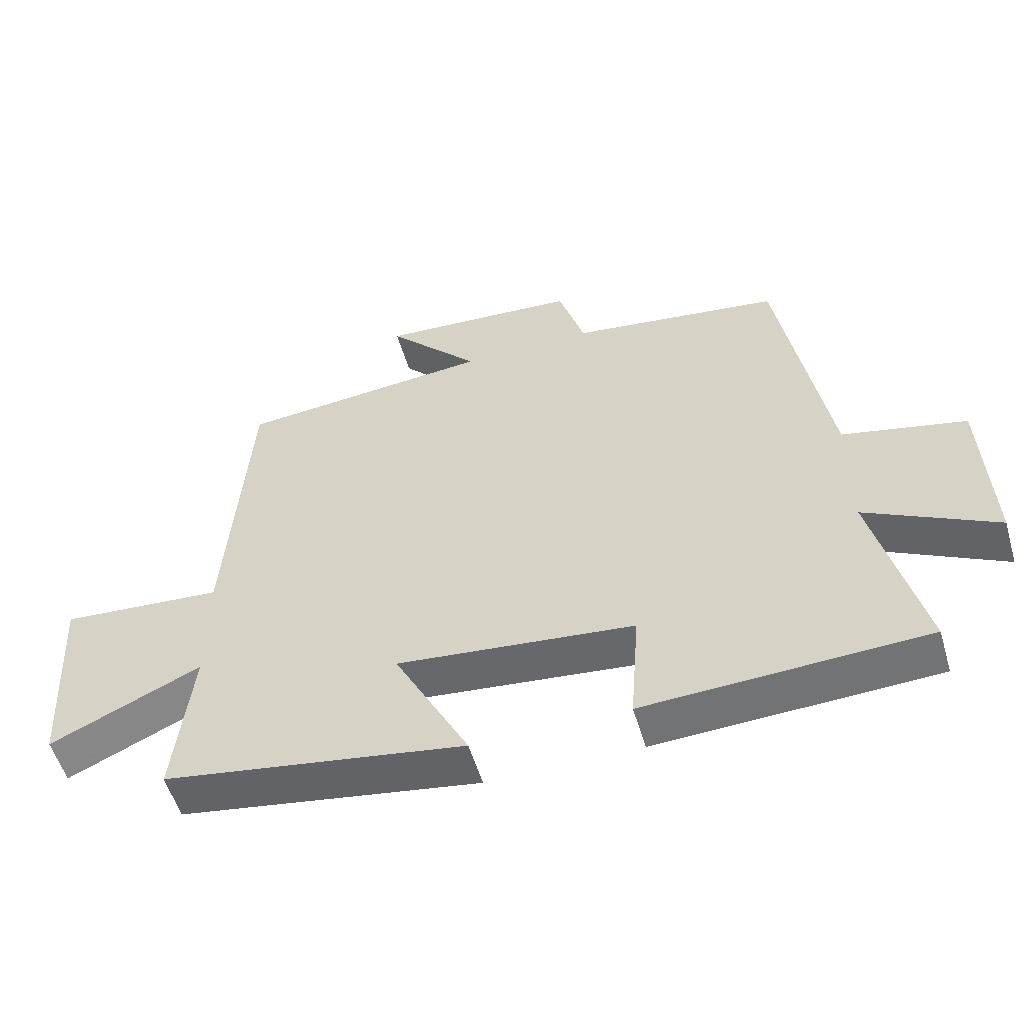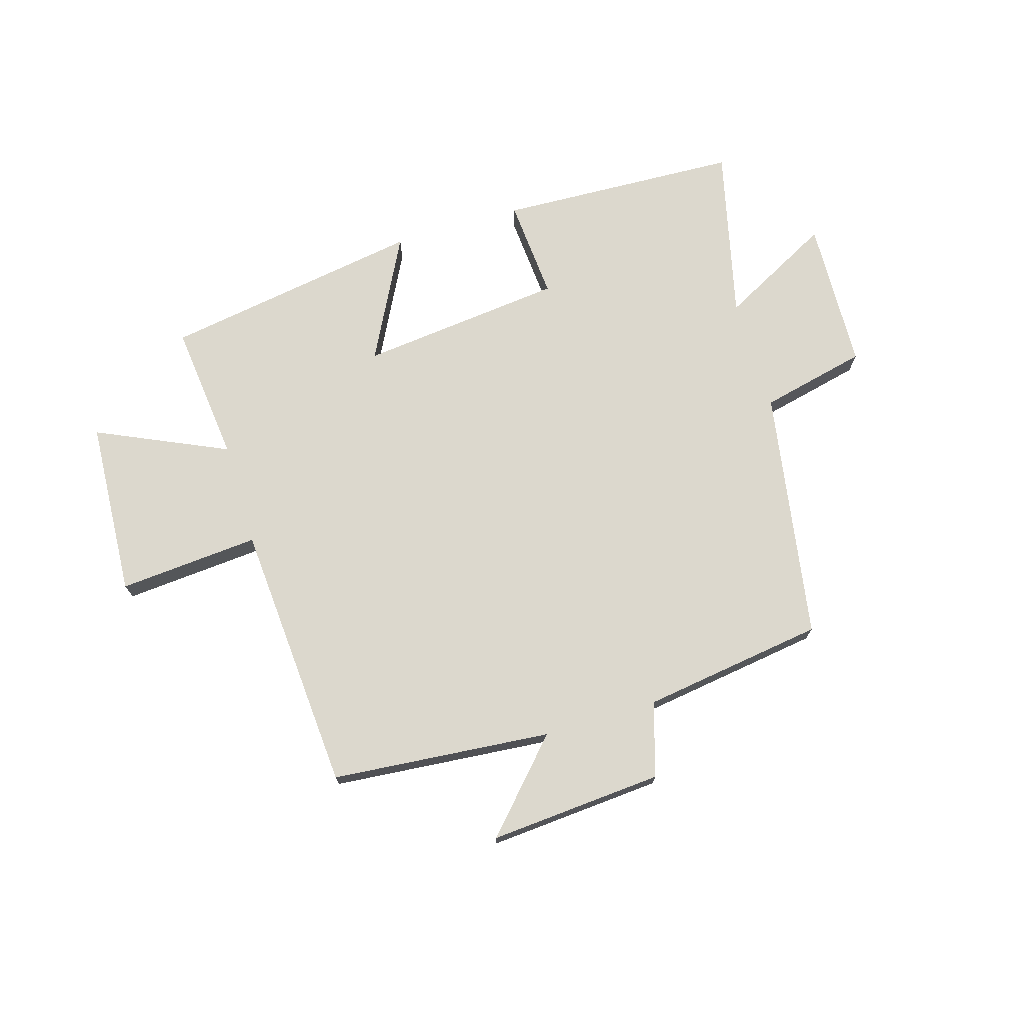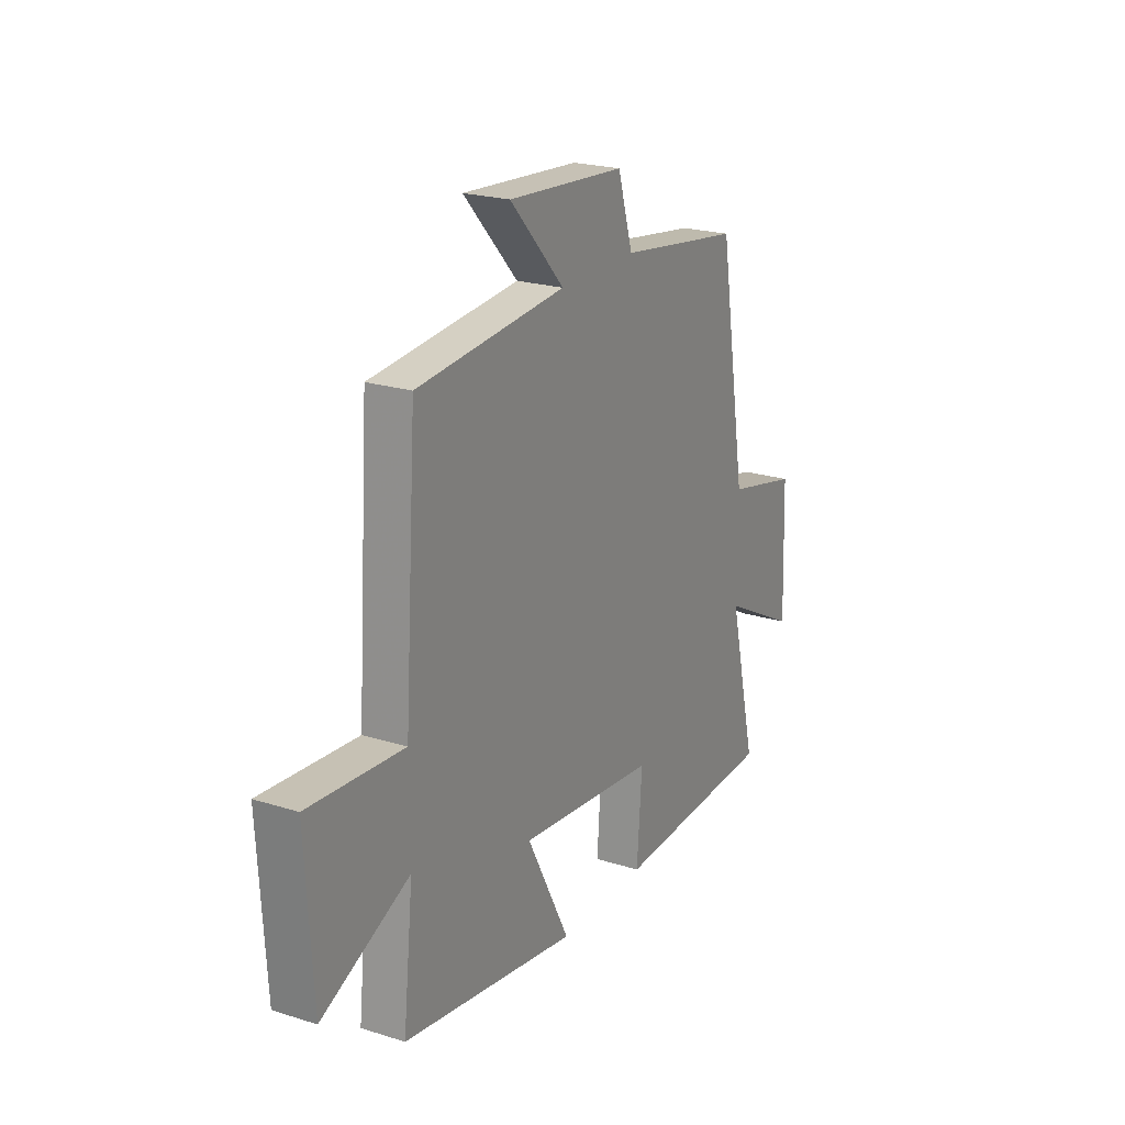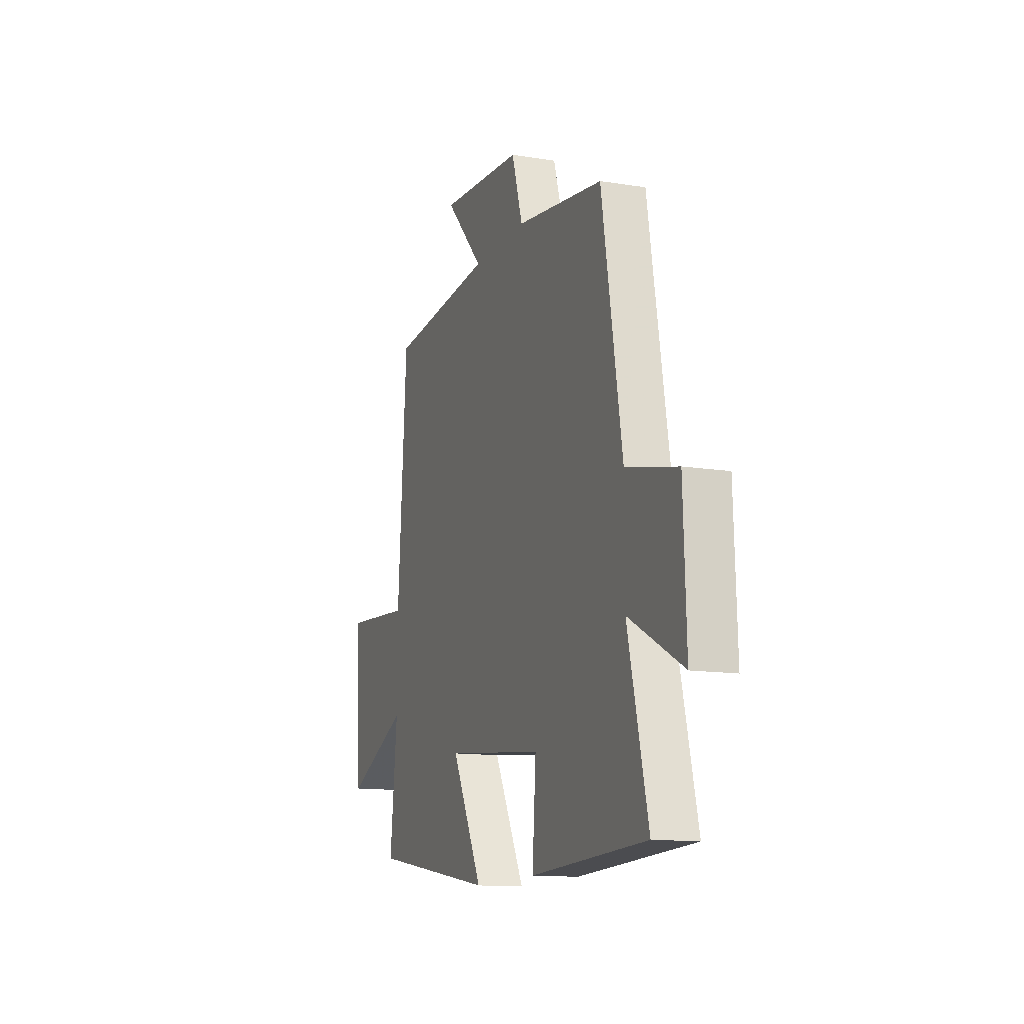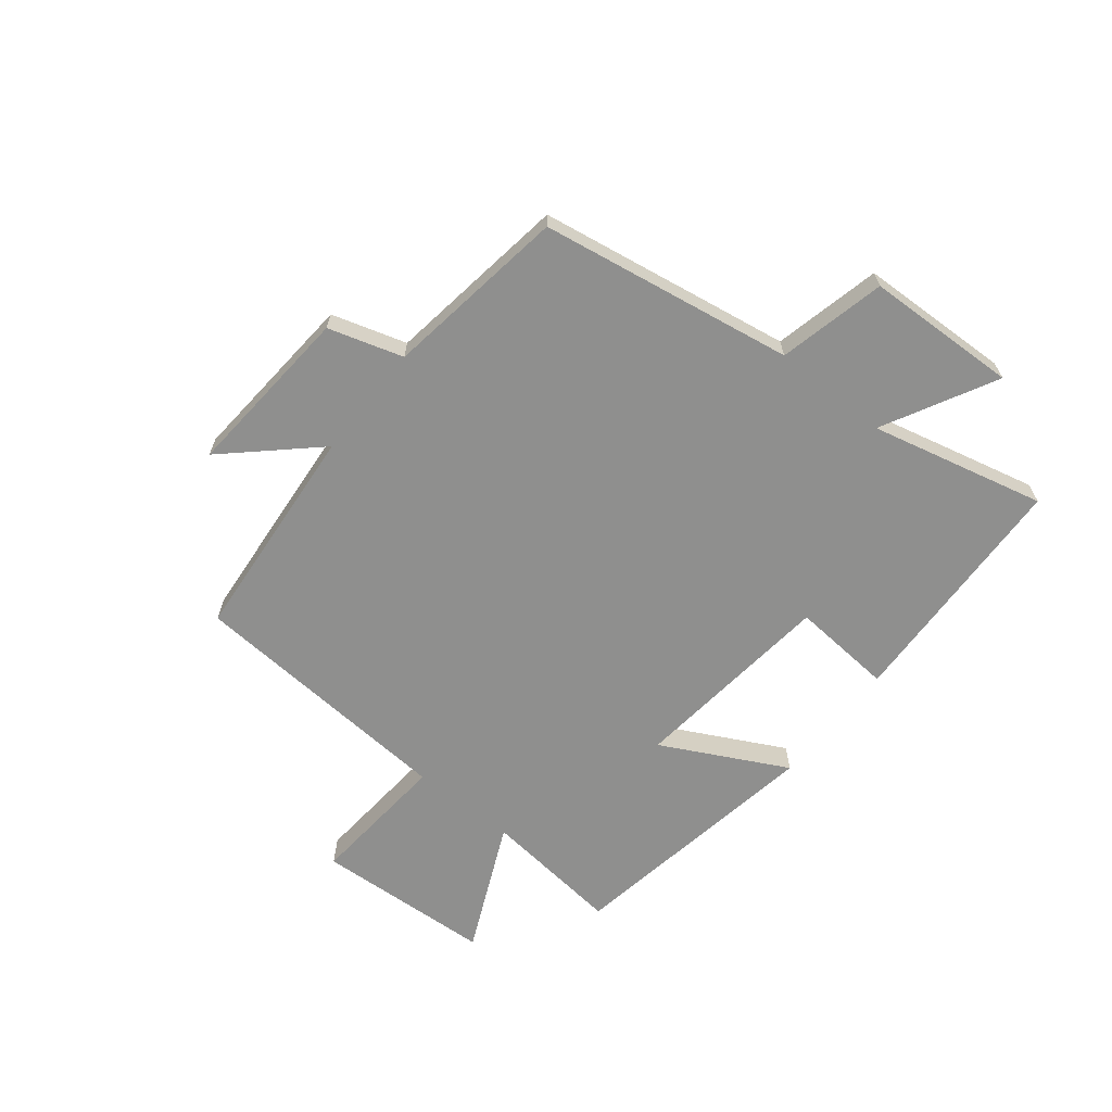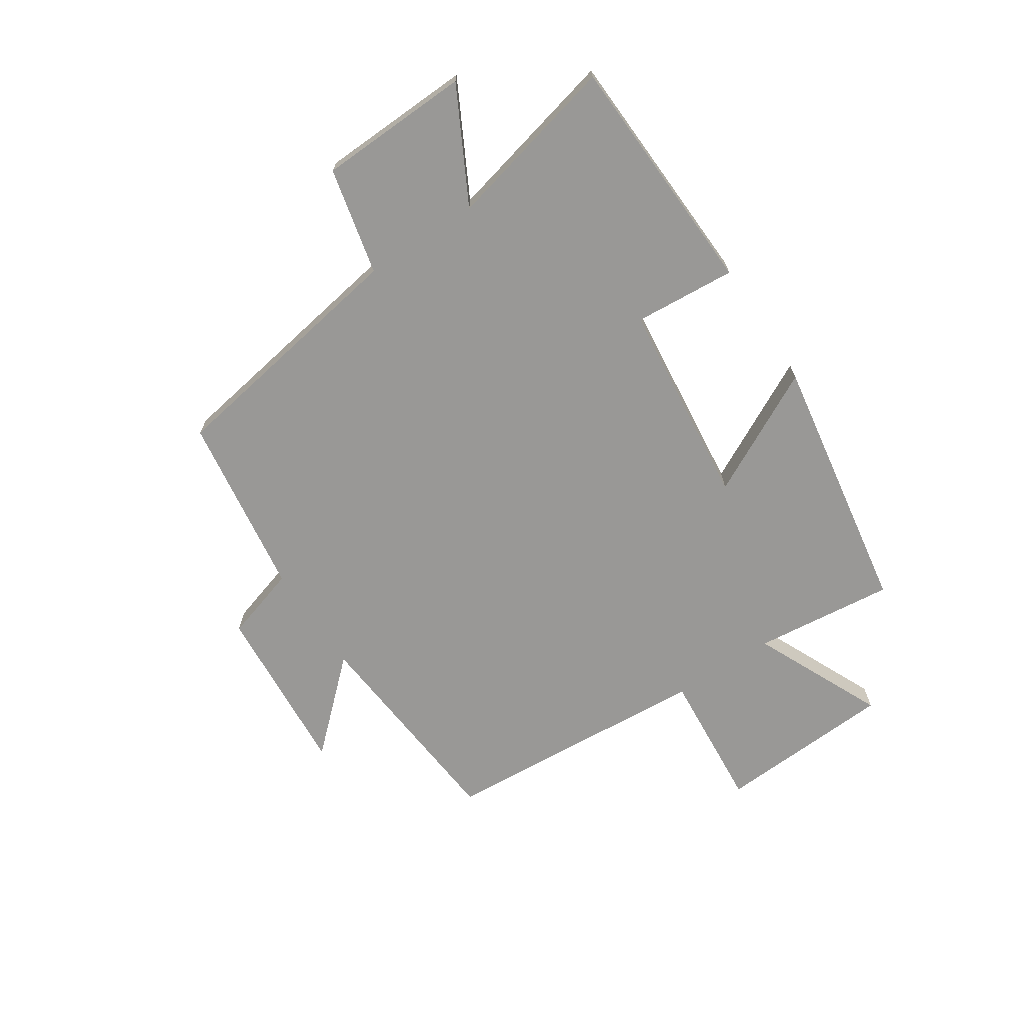
<metadata>
{"format":"obj","ext":"obj","renderer":"f3d","projection":"perspective","resolution":1024,"background":"white","views":[{"elev":-54.8,"azim":16.3,"up":"+Z"},{"elev":72.6,"azim":-16.8,"up":"+Y"},{"elev":22.2,"azim":-61.4,"up":"+Z"},{"elev":-13.0,"azim":69.6,"up":"+Z"},{"elev":-65.2,"azim":51.3,"up":"+Y"},{"elev":-68.6,"azim":123.4,"up":"+Y"}]}
</metadata>
<code>
v 0.427 0.07 0.455
v 0.5 0.07 0.02
v 0.684 0.07 -0.022
v 0.694 0.07 -0.284
v 0.5 0.07 -0.182
v 0.572 0.07 -0.482
v 0.154 0.07 -0.5
v 0.167 0.07 -0.324
v -0.187 0.07 -0.286
v -0.076 0.07 -0.5
v -0.526 0.07 -0.427
v -0.5 0.07 -0.185
v -0.725 0.07 -0.288
v -0.743 0.07 0.018
v -0.5 0.07 -0.001
v -0.468 0.07 0.466
v -0.088 0.07 0.5
v -0.227 0.07 0.65
v 0.073 0.07 0.628
v 0.112 0.07 0.5
v 0.427 0 0.455
v 0.5 0 0.02
v 0.684 0 -0.022
v 0.694 0 -0.284
v 0.5 0 -0.182
v 0.572 0 -0.482
v 0.154 0 -0.5
v 0.167 0 -0.324
v -0.187 0 -0.286
v -0.076 0 -0.5
v -0.526 0 -0.427
v -0.5 0 -0.185
v -0.725 0 -0.288
v -0.743 0 0.018
v -0.5 0 -0.001
v -0.468 0 0.466
v -0.088 0 0.5
v -0.227 0 0.65
v 0.073 0 0.628
v 0.112 0 0.5
f 17 18 19 20
f 15 16 17 20
f 15 20 1 2
f 12 13 14 15
f 12 15 2 3
f 9 10 11 12
f 8 9 12 3
f 5 6 7 8
f 5 8 3
f 3 4 5
f 40 39 38 37
f 40 37 36 35
f 22 21 40 35
f 35 34 33 32
f 23 22 35 32
f 32 31 30 29
f 23 32 29 28
f 28 27 26 25
f 23 28 25
f 25 24 23
f 1 21 22 2
f 2 22 23 3
f 3 23 24 4
f 4 24 25 5
f 5 25 26 6
f 6 26 27 7
f 7 27 28 8
f 8 28 29 9
f 9 29 30 10
f 10 30 31 11
f 11 31 32 12
f 12 32 33 13
f 13 33 34 14
f 14 34 35 15
f 15 35 36 16
f 16 36 37 17
f 17 37 38 18
f 18 38 39 19
f 19 39 40 20
f 20 40 21 1

</code>
